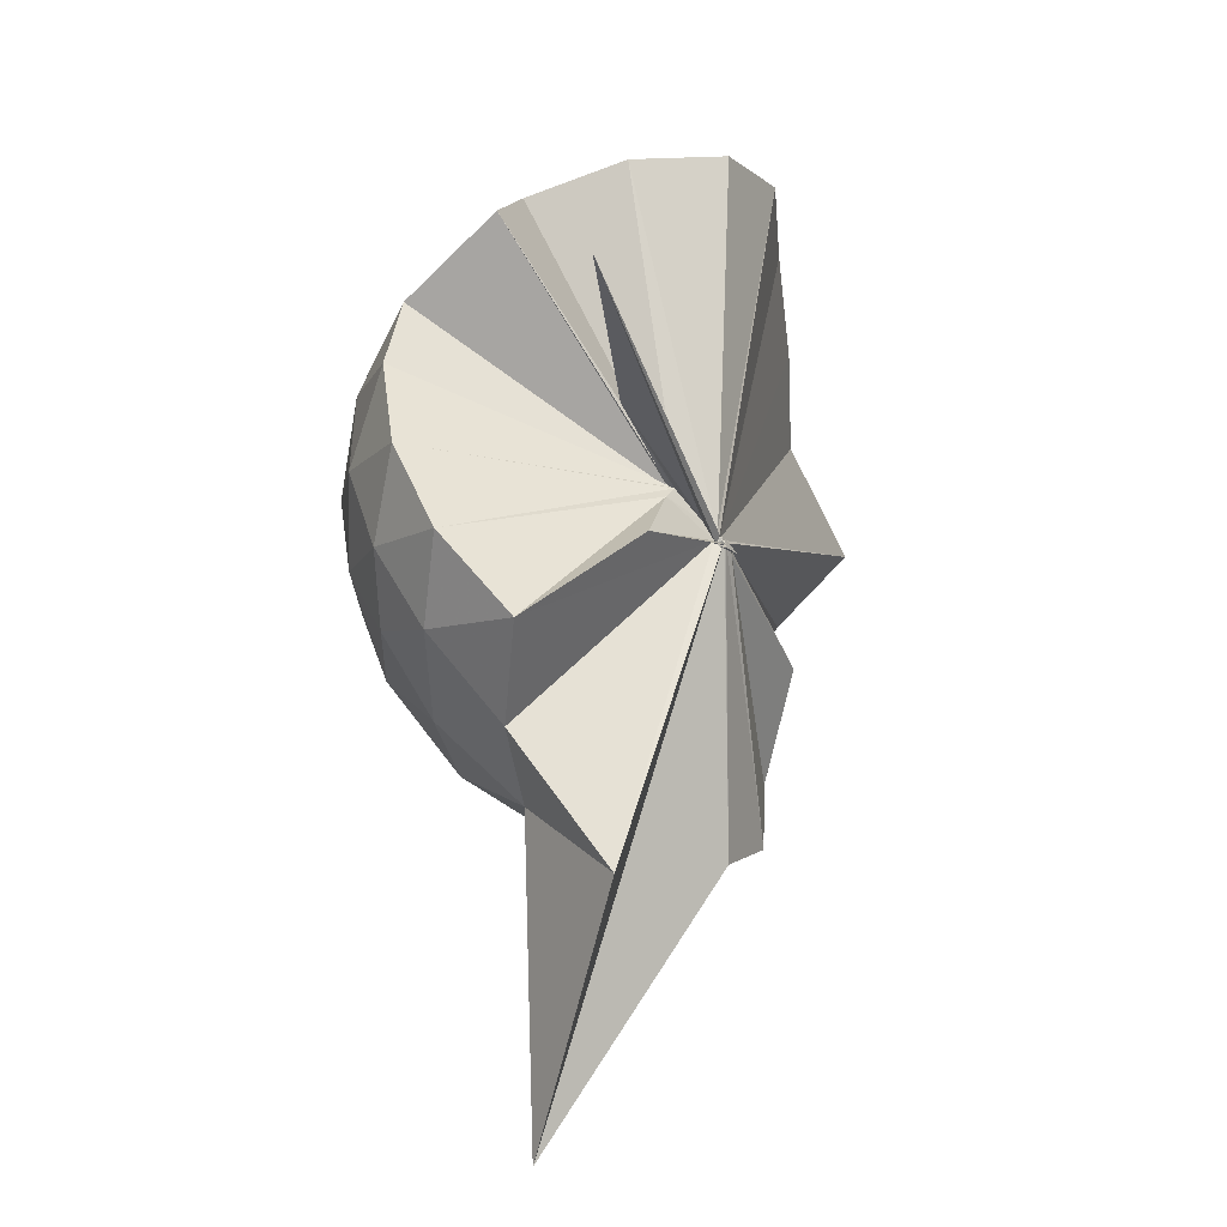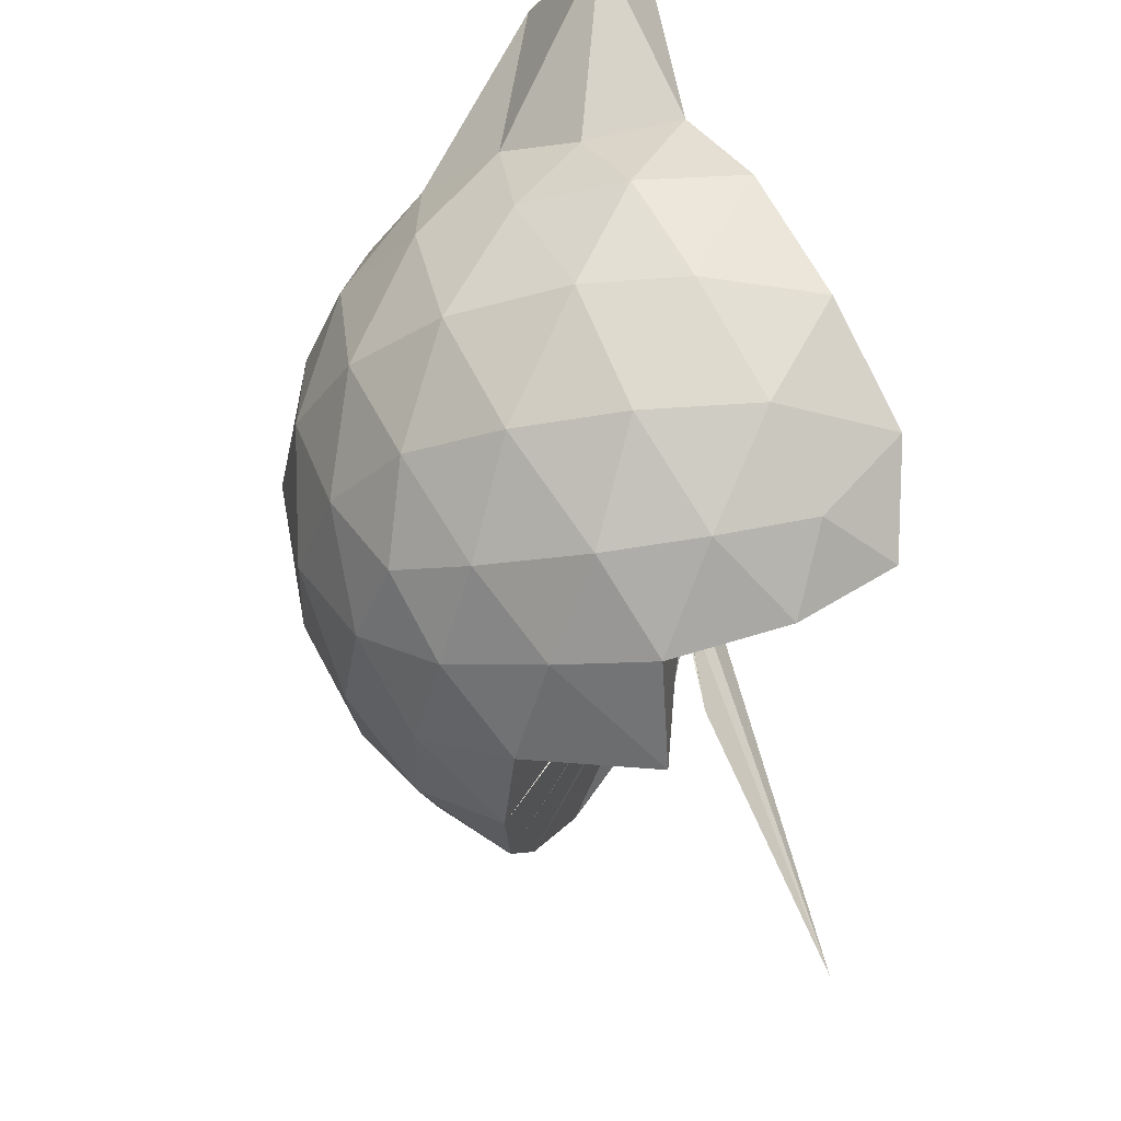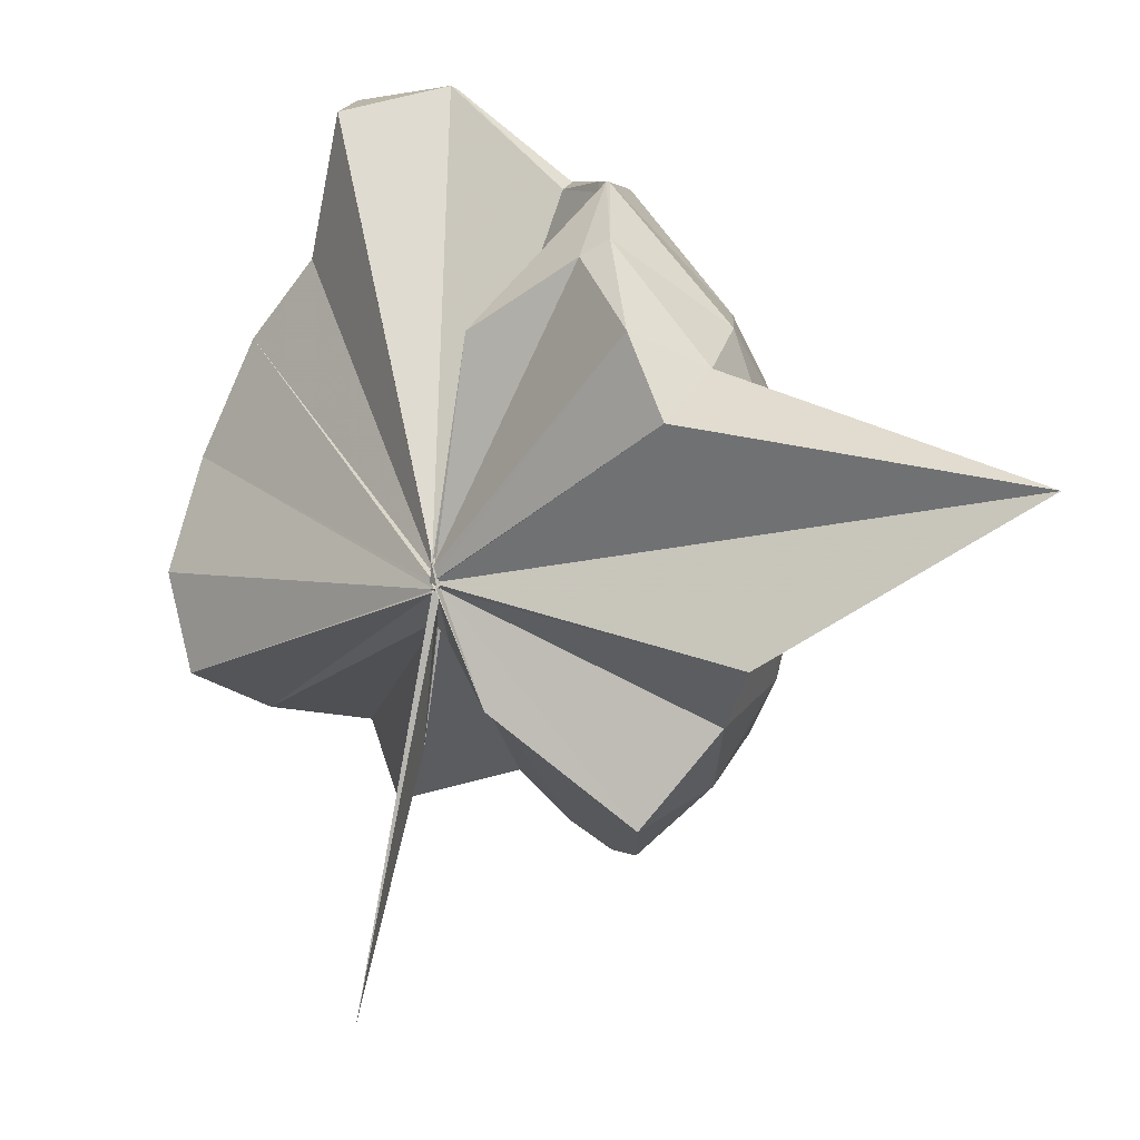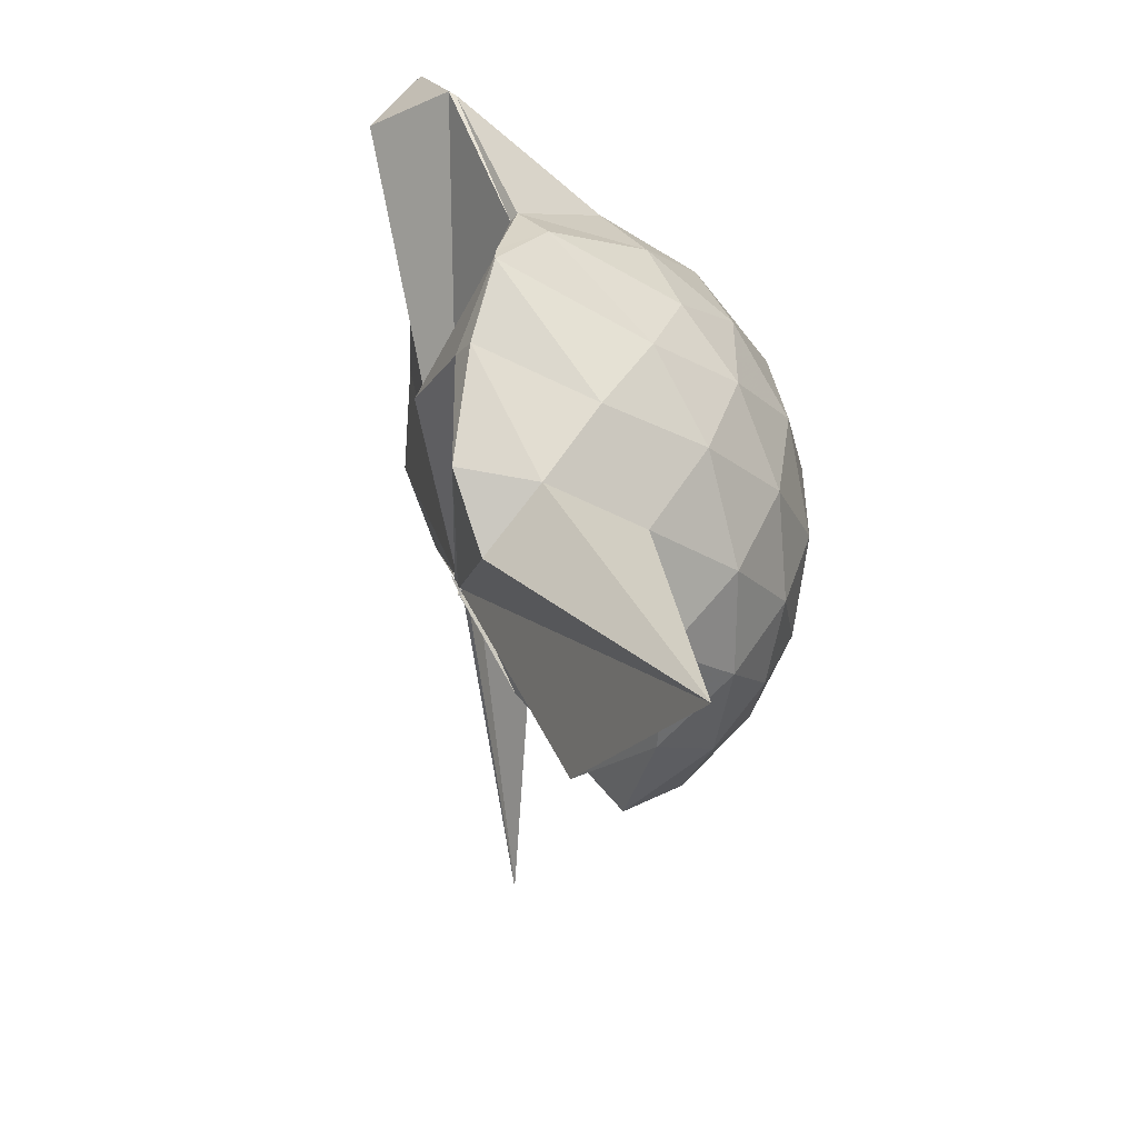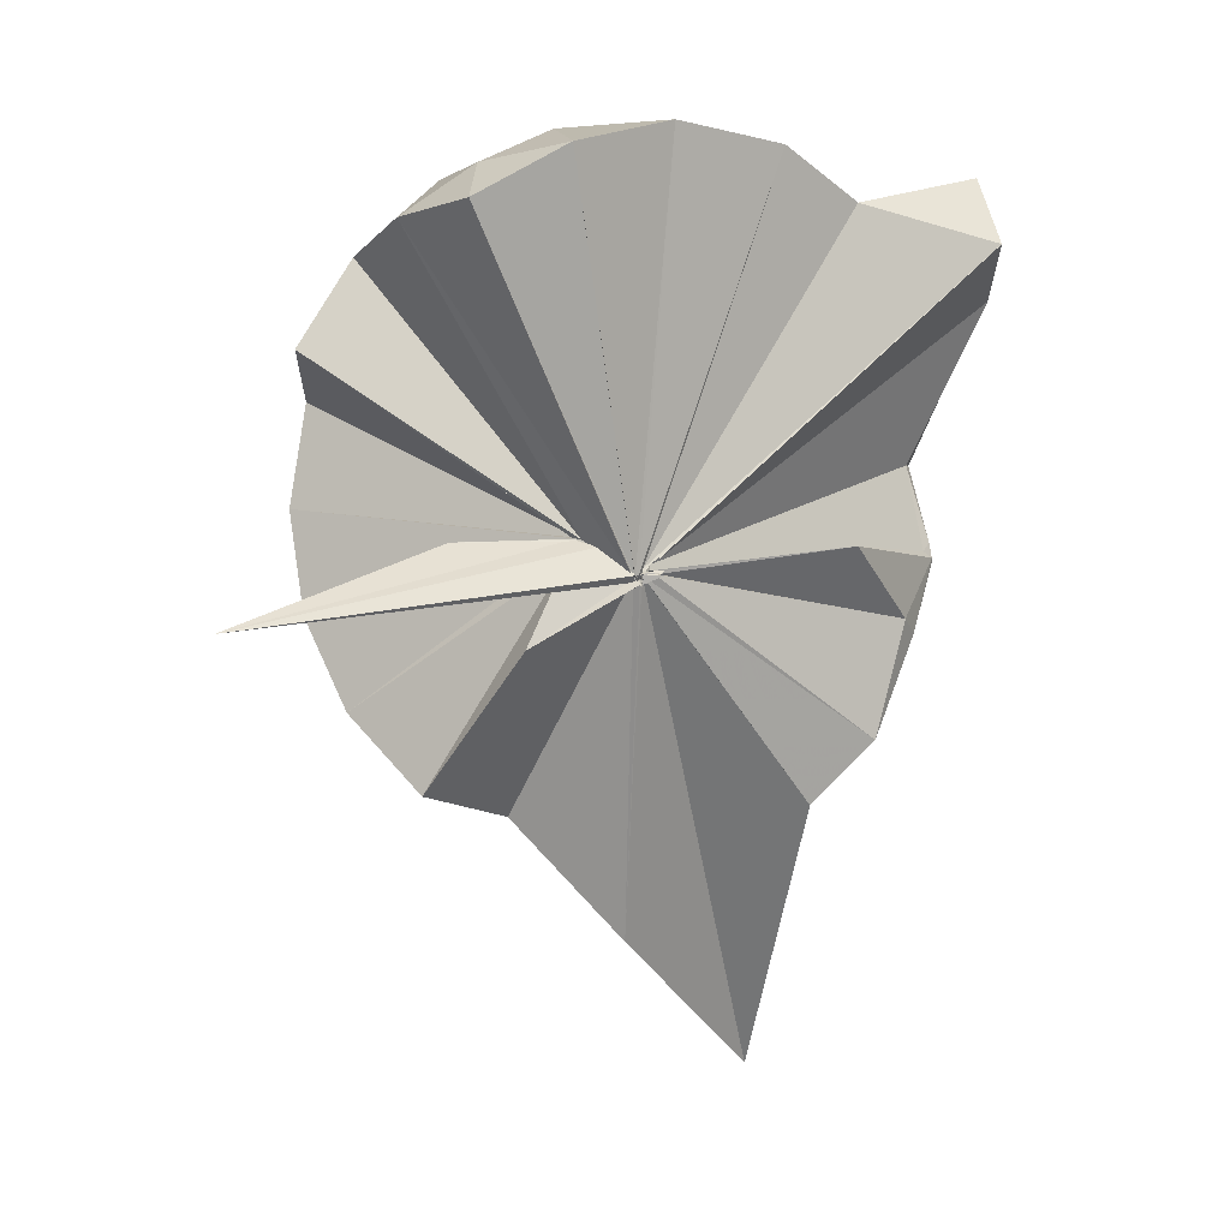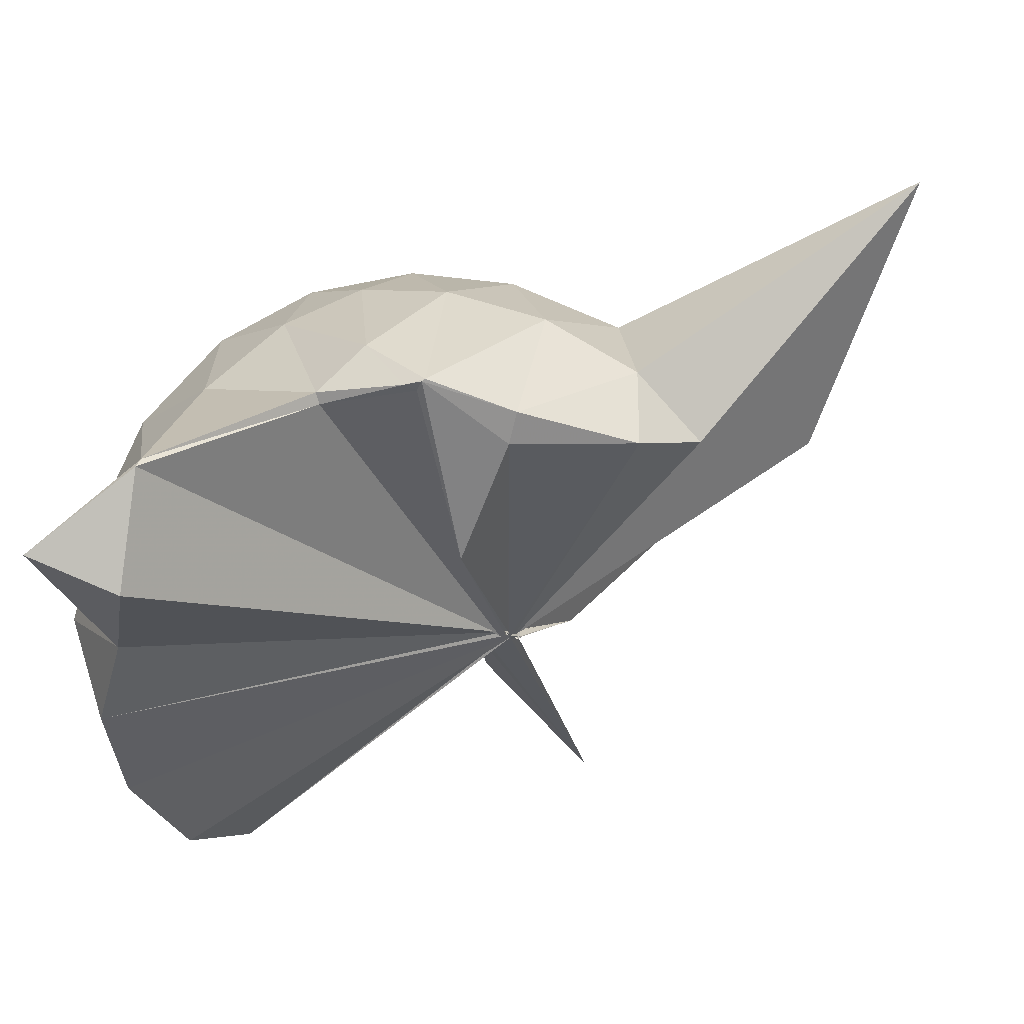
<metadata>
{"format":"obj","ext":"obj","renderer":"f3d","projection":"perspective","resolution":1024,"background":"white","views":[{"elev":-45.2,"azim":-146.3,"up":"+Y"},{"elev":-28.0,"azim":177.6,"up":"+Z"},{"elev":20.2,"azim":-27.1,"up":"+Z"},{"elev":-48.6,"azim":23.7,"up":"+Y"},{"elev":-3.9,"azim":-101.4,"up":"+Y"},{"elev":79.7,"azim":-101.7,"up":"+Z"}]}
</metadata>
<code>
v -0.06153 -0.4619 0.8622
v 0.002326 -0.3788 0.6828
v 0.8702 -0.2588 1.384
v 0.8 -0.04055 1.452
v 0.665 0.1955 1.47
v 0.4776 0.4064 1.444
v 0.2872 0.54 1.381
v 0.03991 0.5404 1.454
v -0.04402 -0.4543 0.8503
v -0.04133 -0.4731 0.8462
v -0.04532 -0.4869 0.8371
v -0.06179 -0.4781 0.8412
v -0.0596 -0.4859 0.8395
v -0.06806 -0.4836 0.846
v -0.05234 -0.4966 0.8501
v -0.04699 -0.4944 0.8431
v -0.0657 -0.4733 0.9031
v -0.06934 -0.4734 0.8426
v 0.2783 -1.061 1.38
v 0.4819 -0.9287 1.454
v 0.6645 -0.7192 1.481
v 0.8023 -0.4803 1.442
v 0.9499 -0.1192 1.173
v 0.8572 0.1483 1.201
v 0.6736 0.4007 1.202
v 0.4436 0.5714 1.171
v 0.182 0.6823 1.169
v -0.103 0.6507 1.216
v -0.05404 -0.4704 0.8381
v -0.04094 -0.4855 0.8374
v -0.04378 -0.4857 0.839
v -0.04305 -0.4848 0.8448
v -0.07142 -0.4963 0.8401
v -0.06031 -0.4913 0.8372
v -0.05362 -0.4923 0.839
v -0.06191 -0.5008 0.8378
v -0.06294 -0.4986 0.8438
v -0.06448 -0.4737 0.8437
v 0.871 -1.807 1.345
v 0.6747 -0.9306 1.192
v 0.8562 -0.6712 1.191
v 0.9487 -0.4051 1.171
v 0.9569 0.03942 0.8897
v 0.8211 0.3115 0.8898
v 0.6038 0.5255 0.8902
v 0.309 0.6622 0.8966
v 0.0431 0.7045 0.897
v -0.2671 0.6576 0.8868
v -0.05833 -0.4785 0.8264
v -0.05636 -0.4794 0.8265
v -0.06731 -0.4776 0.8286
v -0.05797 -0.4769 0.8337
v -0.04619 -0.4804 0.8406
v -0.05834 -0.4866 0.8377
v -0.06594 -0.5003 0.8431
v -0.06969 -0.5019 0.8412
v -0.05329 -0.4923 0.8401
v 0.3083 -1.423 0.8755
v 0.5922 -1.066 0.8804
v 0.816 -0.845 0.8886
v 0.9548 -0.5676 0.8873
v 1.004 -0.264 0.8881
v 0.8585 0.1658 0.6064
v 0.6915 0.3983 0.6032
v 0.4572 0.5588 0.5789
v 0.1826 0.6485 0.5803
v -0.1174 0.6571 0.6035
v -0.4237 0.5492 0.5971
v -0.04606 -0.481 0.8289
v -0.05039 -0.4808 0.8244
v -0.05411 -0.4779 0.8247
v -0.0688 -0.4795 0.8286
v -0.05667 -0.4877 0.8327
v -0.0525 -0.5032 0.8467
v -0.05968 -0.4918 0.8441
v -0.06794 -0.4957 0.8422
v -0.04249 -0.4784 0.8251
v 0.4403 -1.092 0.5793
v 0.6893 -0.9275 0.6027
v 0.8579 -0.6972 0.6003
v 0.942 -0.4236 0.5744
v 0.9429 -0.1077 0.5757
v 0.7145 0.2343 0.3921
v 0.5267 0.3737 0.3342
v 0.2589 0.4915 0.309
v 0.006329 0.5418 0.3304
v -0.2387 0.5317 0.3908
v -0.4222 0.3999 0.3431
v -0.05021 -0.4743 0.8229
v -0.05488 -0.4888 0.8298
v -0.05263 -0.4808 0.8225
v -0.05046 -0.4752 0.8177
v -0.04797 -0.4847 0.8286
v -0.04815 -0.4893 0.8407
v -0.06519 -0.4975 0.8398
v -0.01255 -0.6667 0.5515
v 0.2307 -1.037 0.32
v 0.5204 -0.9094 0.3321
v 0.7096 -0.7676 0.3874
v 0.7896 -0.5459 0.3314
v 0.8248 -0.2674 0.309
v 0.7917 0.01276 0.3344
v 0.6239 -0.2444 1.745
v 0.5294 -0.09736 1.746
v 0.4085 0.3424 1.927
v 0.2464 0.6735 1.859
v 0.09649 0.458 1.876
v -0.04629 -0.4632 0.8495
v -0.06139 -0.4728 0.838
v -0.05243 -0.4795 0.8419
v -0.04736 -0.4879 0.8387
v -0.05791 -0.4894 0.8498
v -0.06615 -0.4813 0.8542
v -0.06388 -0.4702 0.8759
v 0.2719 -0.8832 1.563
v 0.3847 -0.5836 1.711
v 0.4942 -0.3731 1.802
v 0.4922 -0.3182 1.793
v 0.5006 -0.09964 1.729
v 0.3902 0.3576 1.939
v -0.04659 -0.4551 0.8632
v -0.05559 -0.4674 0.8548
v -0.05905 -0.4683 0.8951
v -0.04352 -0.4729 0.8822
v -0.05166 -0.469 0.8874
v 0.317 -0.5488 1.666
v 0.49 -0.3628 1.8
v 0.4763 -0.3464 1.771
v -0.05524 -0.4441 0.8672
v -0.0475 -0.4631 0.8558
v -0.04885 -0.4579 0.9092
v 0.08578 -0.3734 1.462
v 0.5946 0.1507 0.1979
v 0.3509 0.2765 0.1407
v 0.1037 0.3516 0.1183
v -0.1896 0.3953 0.1966
v -0.05915 -0.4748 0.8181
v -0.06063 -0.4742 0.8223
v -0.05896 -0.4695 0.8245
v -0.06525 -0.4757 0.8188
v -0.04513 -0.4896 0.8337
v -0.04581 -0.4834 0.8279
v -0.001371 -0.4335 0.6579
v 0.3472 -0.8159 0.1334
v 0.5937 -0.6841 0.1965
v 0.6483 -0.4206 0.1332
v 0.6493 -0.1154 0.134
v 0.4193 0.01847 0.02558
v 0.07533 0.1016 -0.03154
v -0.01143 -0.3798 0.696
v -0.01043 -0.3835 0.6936
v -0.0303 -0.3998 0.7373
v -0.3804 -0.656 -0.2495
v -0.03189 -0.4311 0.7913
v -0.01044 -0.3817 0.6849
v 0.4137 -0.5575 0.0232
v 0.4347 -0.2687 -0.01548
v 0.006945 -0.3731 0.6858
v -0.000487 -0.3793 0.6809
v -0.009117 -0.38 0.6714
v -0.0633 -0.3991 0.347
v -0.008656 -0.3775 0.6853
f 3 23 4
f 4 23 24
f 4 24 5
f 5 24 25
f 5 25 6
f 6 25 26
f 6 26 7
f 7 26 27
f 7 27 8
f 8 27 28
f 8 28 9
f 9 28 29
f 9 29 10
f 10 29 30
f 10 30 11
f 11 30 31
f 11 31 12
f 12 31 32
f 12 32 13
f 13 32 33
f 13 33 14
f 14 33 34
f 14 34 15
f 15 34 35
f 15 35 16
f 16 35 36
f 16 36 17
f 17 36 37
f 17 37 18
f 18 37 38
f 18 38 19
f 19 38 39
f 19 39 20
f 20 39 40
f 20 40 21
f 21 40 41
f 21 41 22
f 22 41 42
f 22 42 3
f 3 42 23
f 23 43 24
f 24 43 44
f 24 44 25
f 25 44 45
f 25 45 26
f 26 45 46
f 26 46 27
f 27 46 47
f 27 47 28
f 28 47 48
f 28 48 29
f 29 48 49
f 29 49 30
f 30 49 50
f 30 50 31
f 31 50 51
f 31 51 32
f 32 51 52
f 32 52 33
f 33 52 53
f 33 53 34
f 34 53 54
f 34 54 35
f 35 54 55
f 35 55 36
f 36 55 56
f 36 56 37
f 37 56 57
f 37 57 38
f 38 57 58
f 38 58 39
f 39 58 59
f 39 59 40
f 40 59 60
f 40 60 41
f 41 60 61
f 41 61 42
f 42 61 62
f 42 62 23
f 23 62 43
f 43 63 44
f 44 63 64
f 44 64 45
f 45 64 65
f 45 65 46
f 46 65 66
f 46 66 47
f 47 66 67
f 47 67 48
f 48 67 68
f 48 68 49
f 49 68 69
f 49 69 50
f 50 69 70
f 50 70 51
f 51 70 71
f 51 71 52
f 52 71 72
f 52 72 53
f 53 72 73
f 53 73 54
f 54 73 74
f 54 74 55
f 55 74 75
f 55 75 56
f 56 75 76
f 56 76 57
f 57 76 77
f 57 77 58
f 58 77 78
f 58 78 59
f 59 78 79
f 59 79 60
f 60 79 80
f 60 80 61
f 61 80 81
f 61 81 62
f 62 81 82
f 62 82 43
f 43 82 63
f 63 83 64
f 64 83 84
f 64 84 65
f 65 84 85
f 65 85 66
f 66 85 86
f 66 86 67
f 67 86 87
f 67 87 68
f 68 87 88
f 68 88 69
f 69 88 89
f 69 89 70
f 70 89 90
f 70 90 71
f 71 90 91
f 71 91 72
f 72 91 92
f 72 92 73
f 73 92 93
f 73 93 74
f 74 93 94
f 74 94 75
f 75 94 95
f 75 95 76
f 76 95 96
f 76 96 77
f 77 96 97
f 77 97 78
f 78 97 98
f 78 98 79
f 79 98 99
f 79 99 80
f 80 99 100
f 80 100 81
f 81 100 101
f 81 101 82
f 82 101 102
f 82 102 63
f 63 102 83
f 103 104 118
f 104 119 118
f 104 105 119
f 105 120 119
f 105 106 120
f 106 107 120
f 107 121 120
f 107 108 121
f 108 122 121
f 108 109 122
f 109 110 122
f 110 123 122
f 110 111 123
f 111 124 123
f 111 112 124
f 112 113 124
f 113 125 124
f 113 114 125
f 114 126 125
f 114 115 126
f 115 116 126
f 116 127 126
f 116 117 127
f 117 118 127
f 117 103 118
f 118 119 128
f 119 129 128
f 119 120 129
f 120 121 129
f 121 130 129
f 121 122 130
f 122 123 130
f 123 131 130
f 123 124 131
f 124 125 131
f 125 132 131
f 125 126 132
f 126 127 132
f 127 128 132
f 127 118 128
f 133 148 134
f 134 148 149
f 134 149 135
f 135 149 150
f 135 150 136
f 136 150 137
f 137 150 151
f 137 151 138
f 138 151 152
f 138 152 139
f 139 152 140
f 140 152 153
f 140 153 141
f 141 153 154
f 141 154 142
f 142 154 143
f 143 154 155
f 143 155 144
f 144 155 156
f 144 156 145
f 145 156 146
f 146 156 157
f 146 157 147
f 147 157 148
f 147 148 133
f 148 158 149
f 149 158 159
f 149 159 150
f 150 159 151
f 151 159 160
f 151 160 152
f 152 160 153
f 153 160 161
f 153 161 154
f 154 161 155
f 155 161 162
f 155 162 156
f 156 162 157
f 157 162 158
f 157 158 148
f 3 4 103
f 103 4 104
f 4 5 104
f 104 5 105
f 5 6 105
f 105 6 106
f 6 7 106
f 7 8 106
f 106 8 107
f 8 9 107
f 107 9 108
f 9 10 108
f 108 10 109
f 10 11 109
f 11 12 109
f 109 12 110
f 12 13 110
f 110 13 111
f 13 14 111
f 111 14 112
f 14 15 112
f 15 16 112
f 112 16 113
f 16 17 113
f 113 17 114
f 17 18 114
f 114 18 115
f 18 19 115
f 19 20 115
f 115 20 116
f 20 21 116
f 116 21 117
f 21 22 117
f 117 22 103
f 22 3 103
f 83 133 84
f 84 133 134
f 84 134 85
f 85 134 135
f 85 135 86
f 86 135 136
f 86 136 87
f 87 136 88
f 88 136 137
f 88 137 89
f 89 137 138
f 89 138 90
f 90 138 139
f 90 139 91
f 91 139 92
f 92 139 140
f 92 140 93
f 93 140 141
f 93 141 94
f 94 141 142
f 94 142 95
f 95 142 96
f 96 142 143
f 96 143 97
f 97 143 144
f 97 144 98
f 98 144 145
f 98 145 99
f 99 145 100
f 100 145 146
f 100 146 101
f 101 146 147
f 101 147 102
f 102 147 133
f 102 133 83
f 128 129 1
f 129 130 1
f 130 131 1
f 131 132 1
f 132 128 1
f 159 158 2
f 160 159 2
f 161 160 2
f 162 161 2
f 158 162 2

</code>
